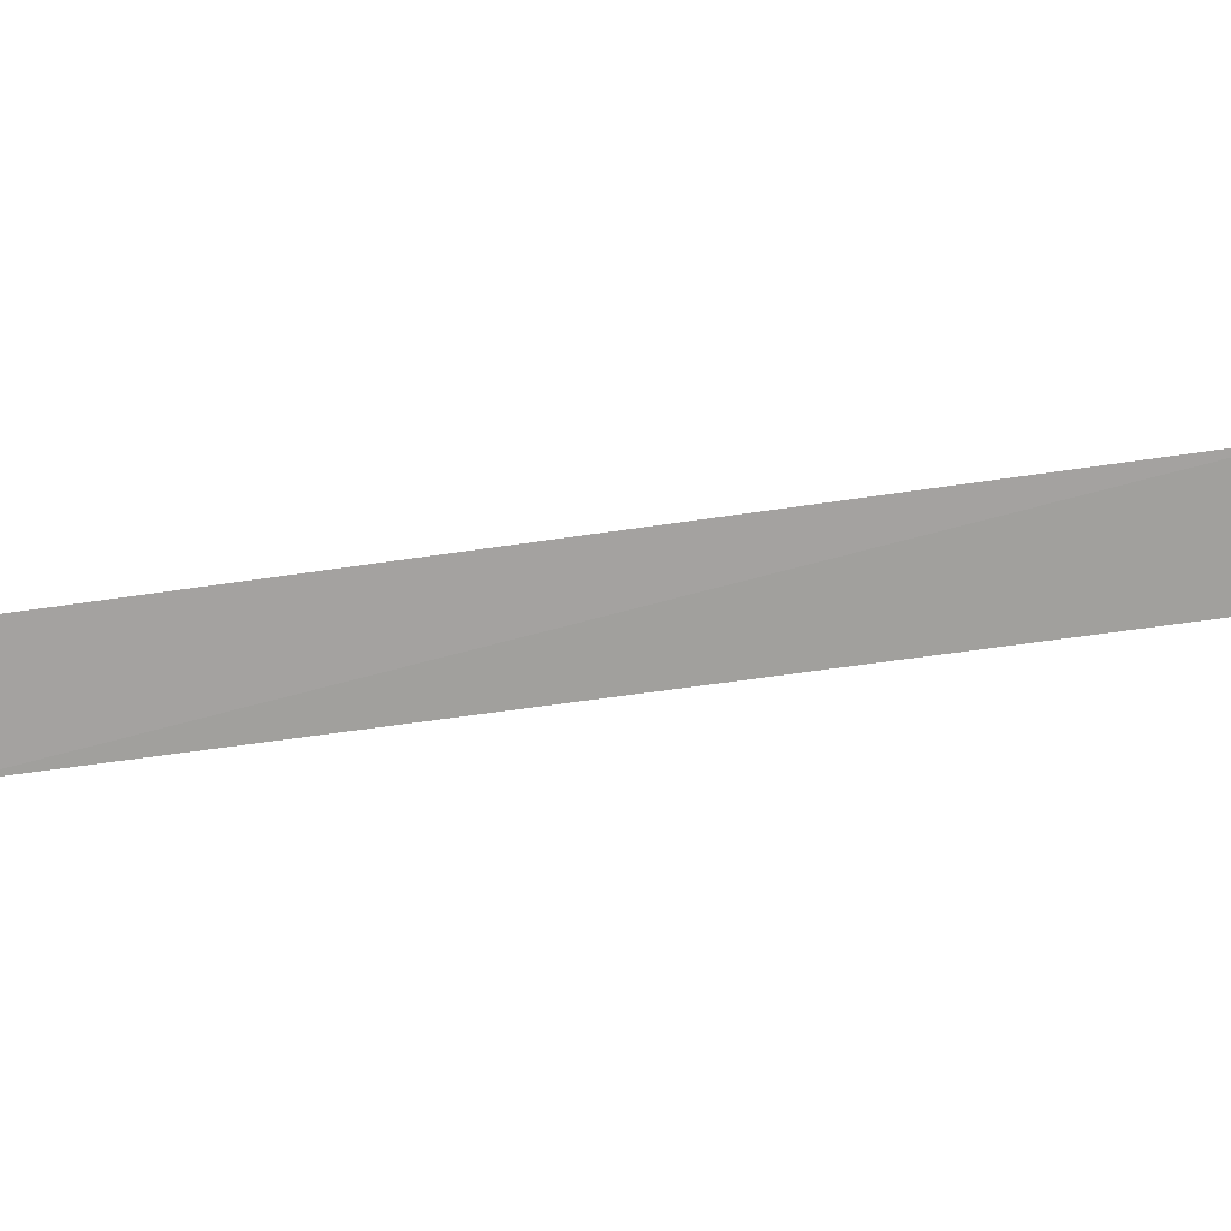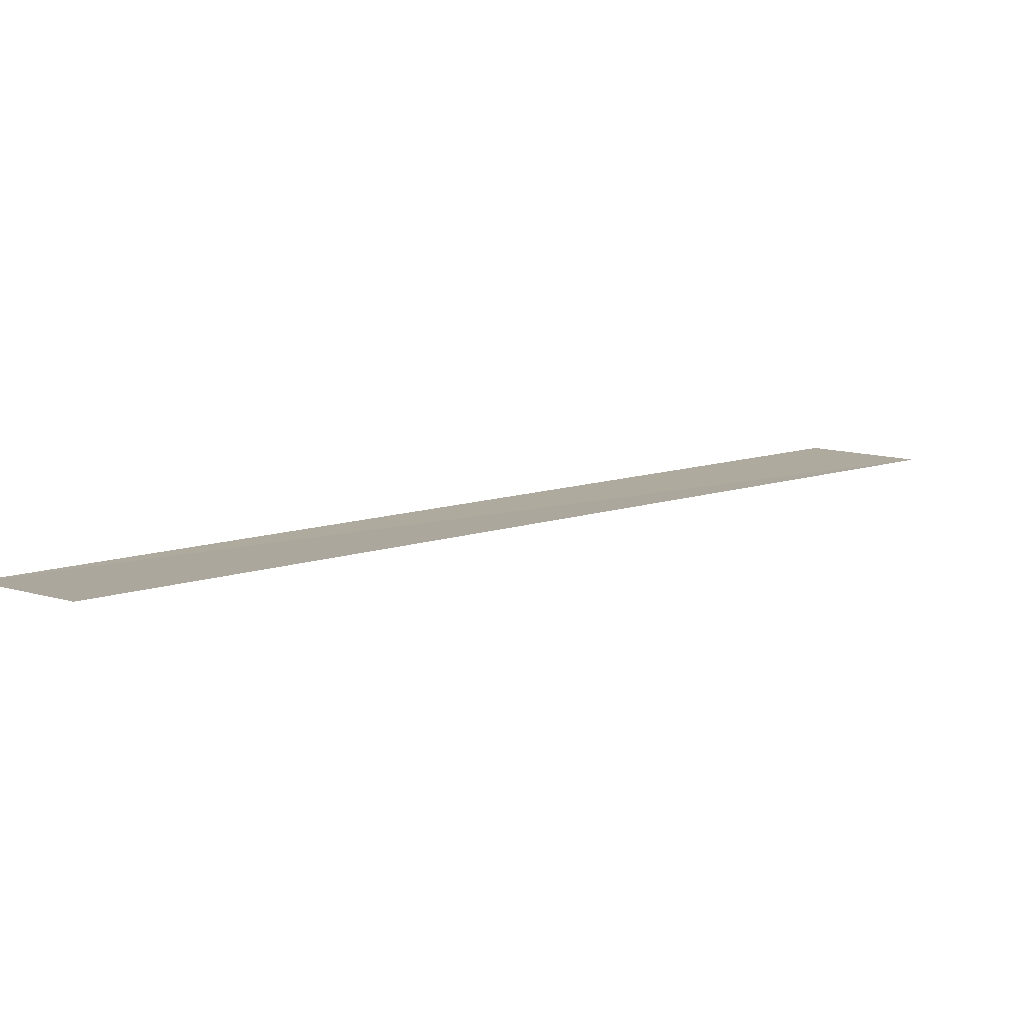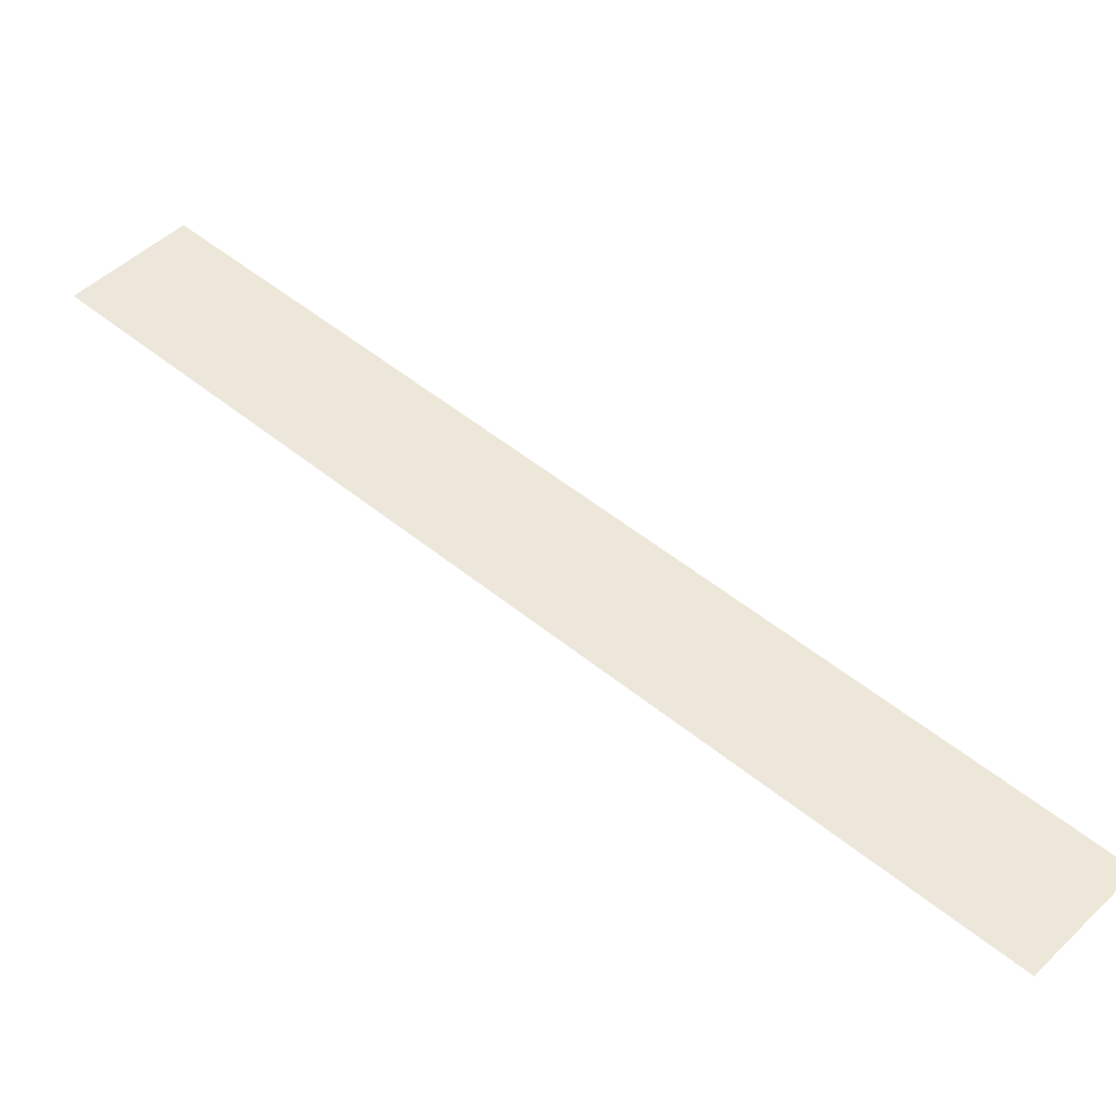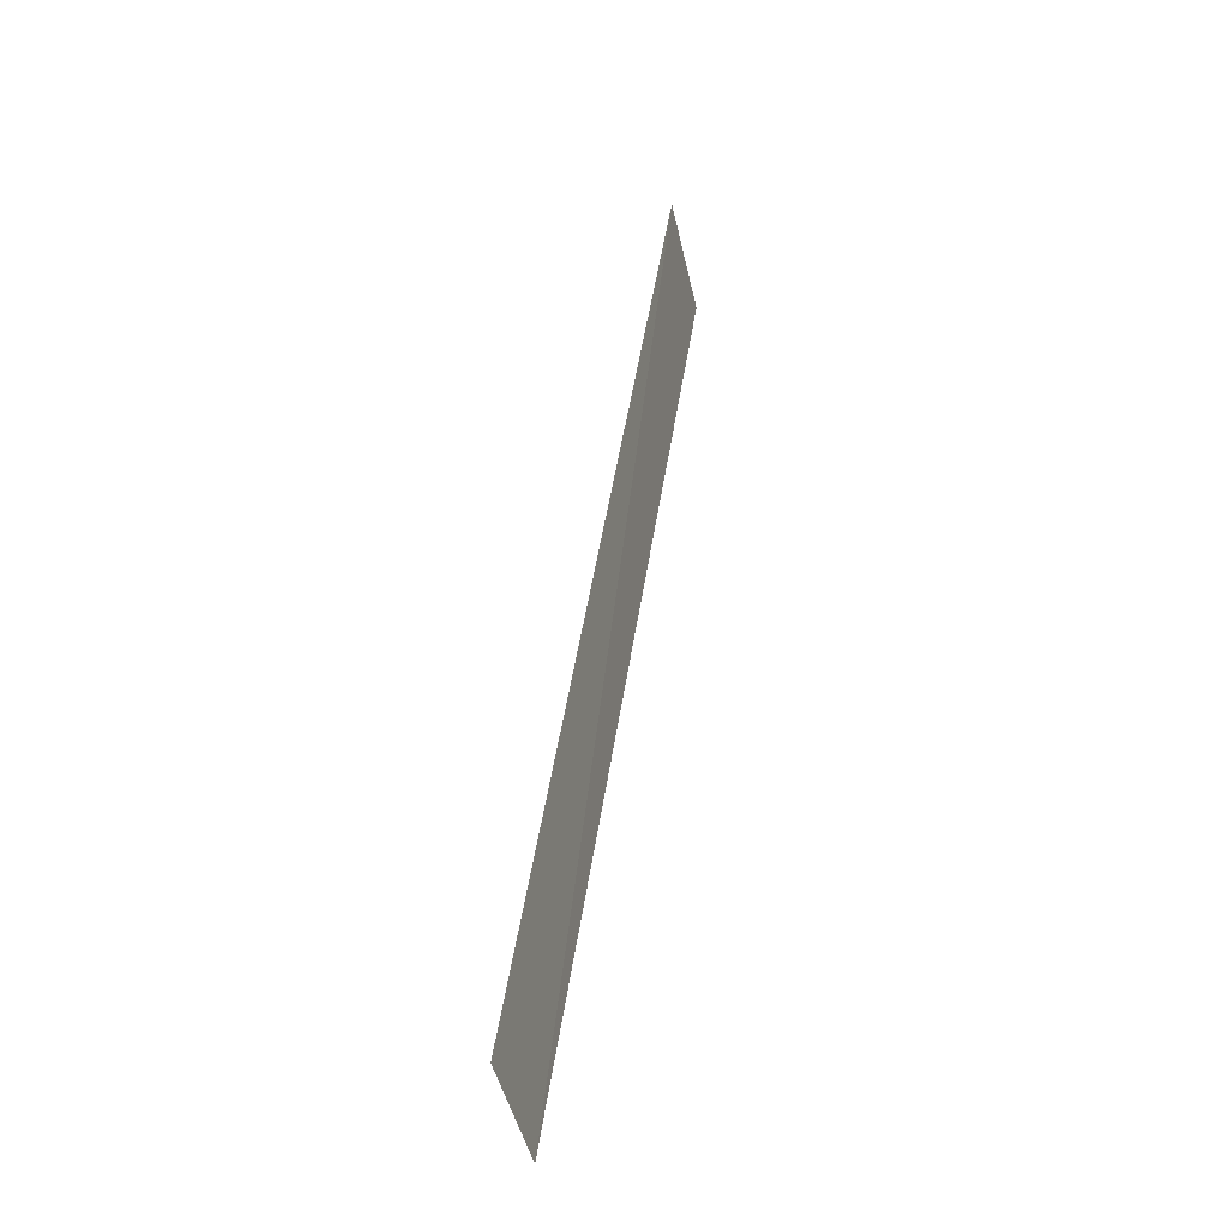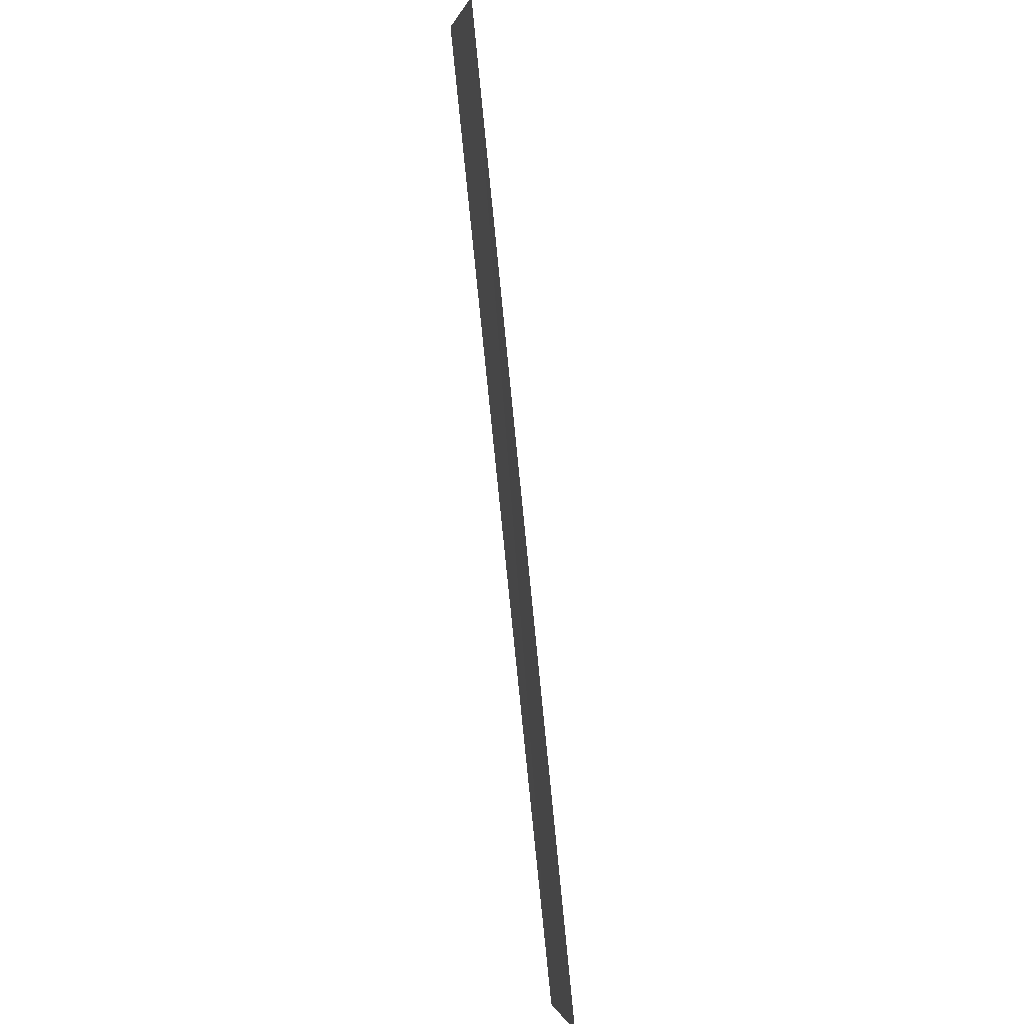
<metadata>
{"format":"obj","ext":"obj","renderer":"f3d","projection":"perspective","resolution":1024,"background":"white","views":[{"elev":-72.7,"azim":-50.9,"up":"+Y"},{"elev":9.1,"azim":75.4,"up":"+Y"},{"elev":49.9,"azim":163.4,"up":"+Y"},{"elev":-15.7,"azim":-74.8,"up":"+Z"},{"elev":29.8,"azim":-101.4,"up":"+Z"}]}
</metadata>
<code>
o road1_Cylinder.028
v 0.2769 1.085 0.1507
v 0.695 1.085 -0.09073
v 2.346 1.076 3.581
v 2.777 1.086 3.332
f 3 2 1
f 3 4 2

</code>
